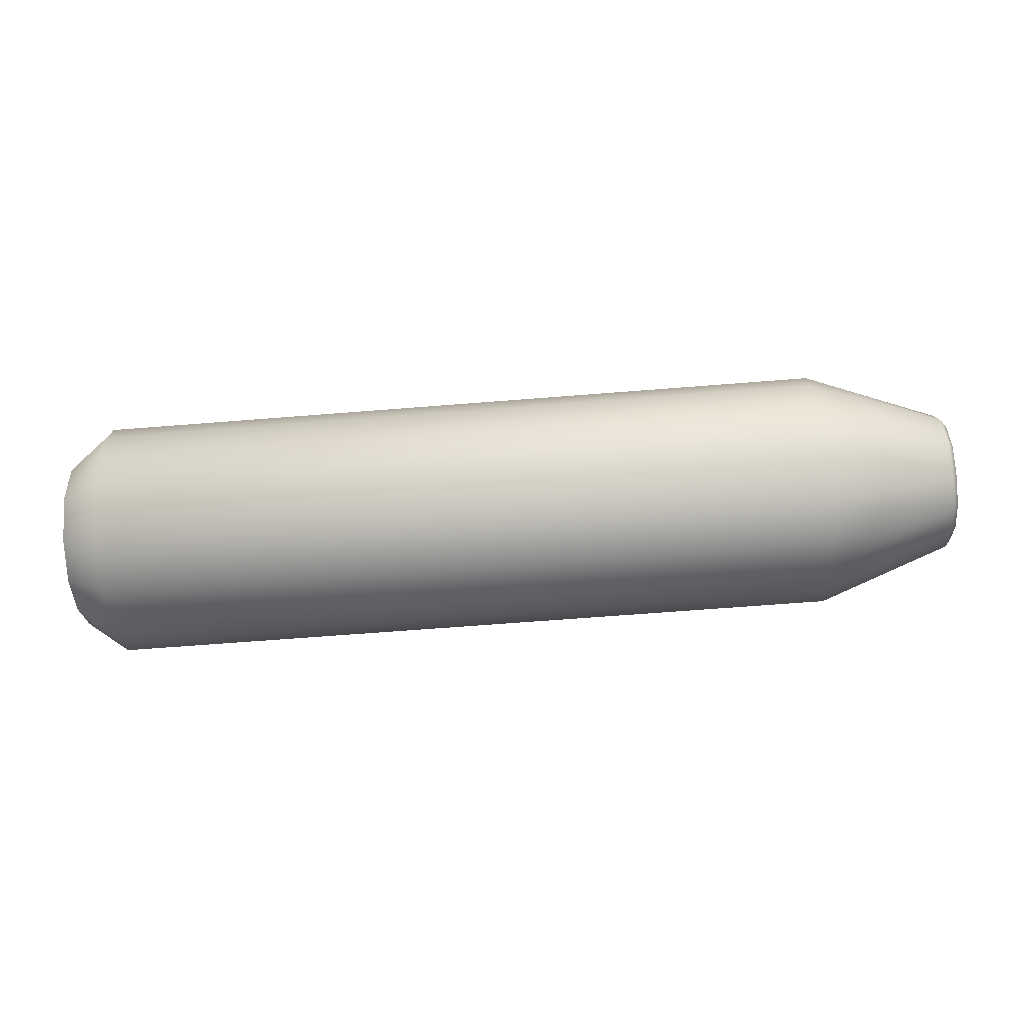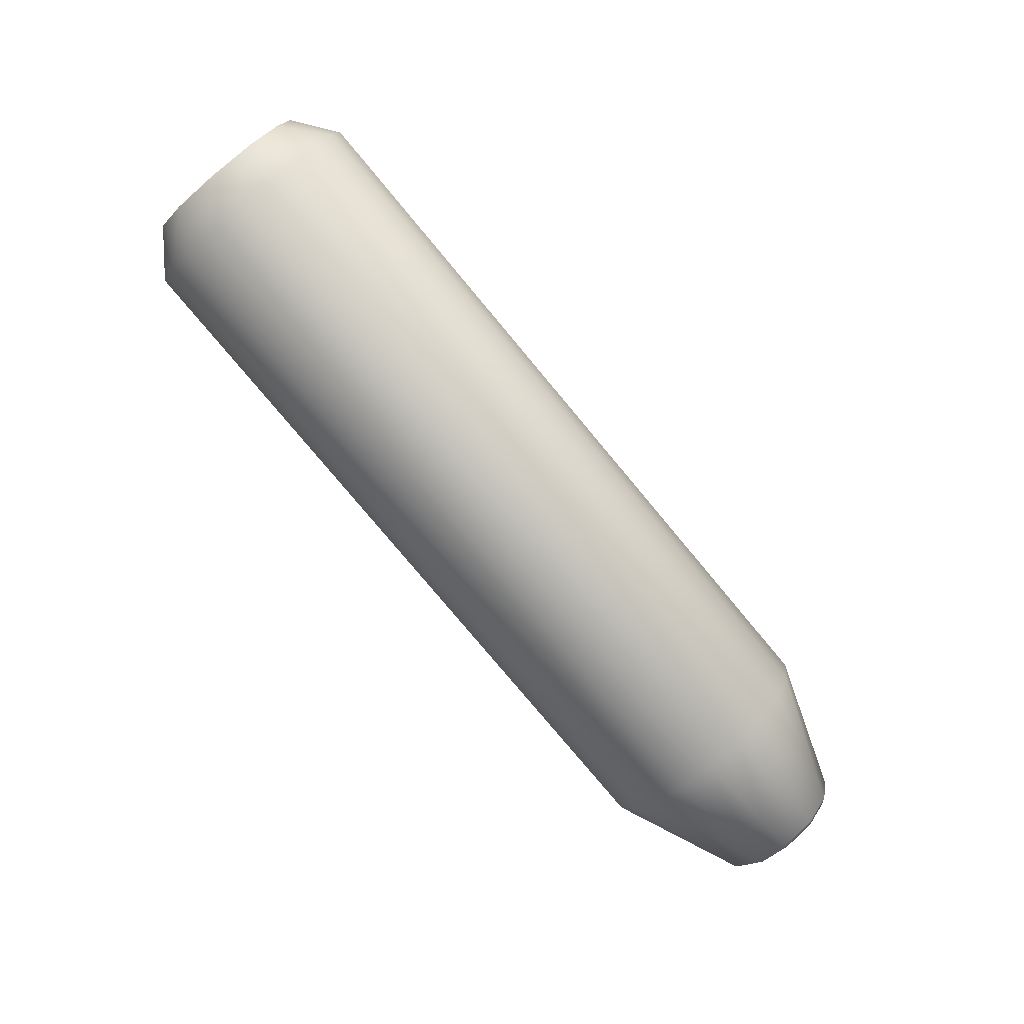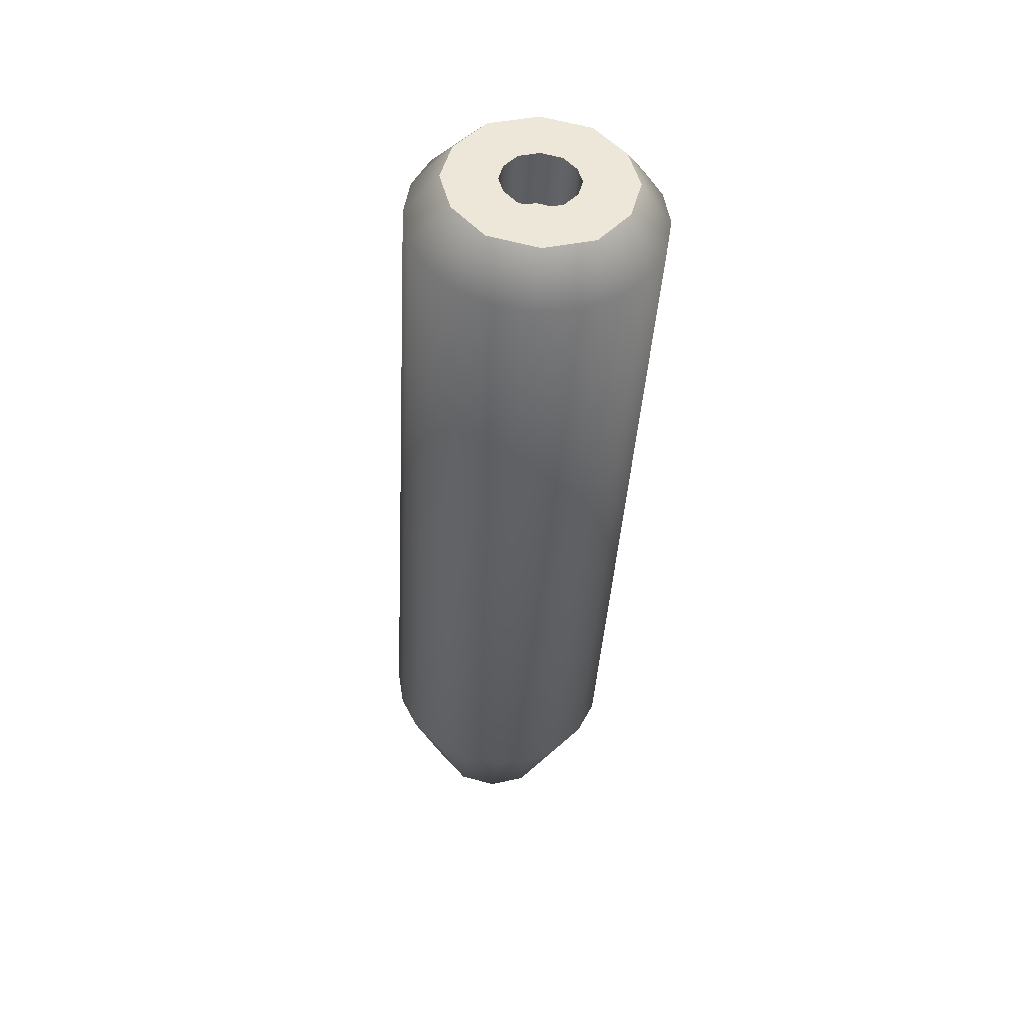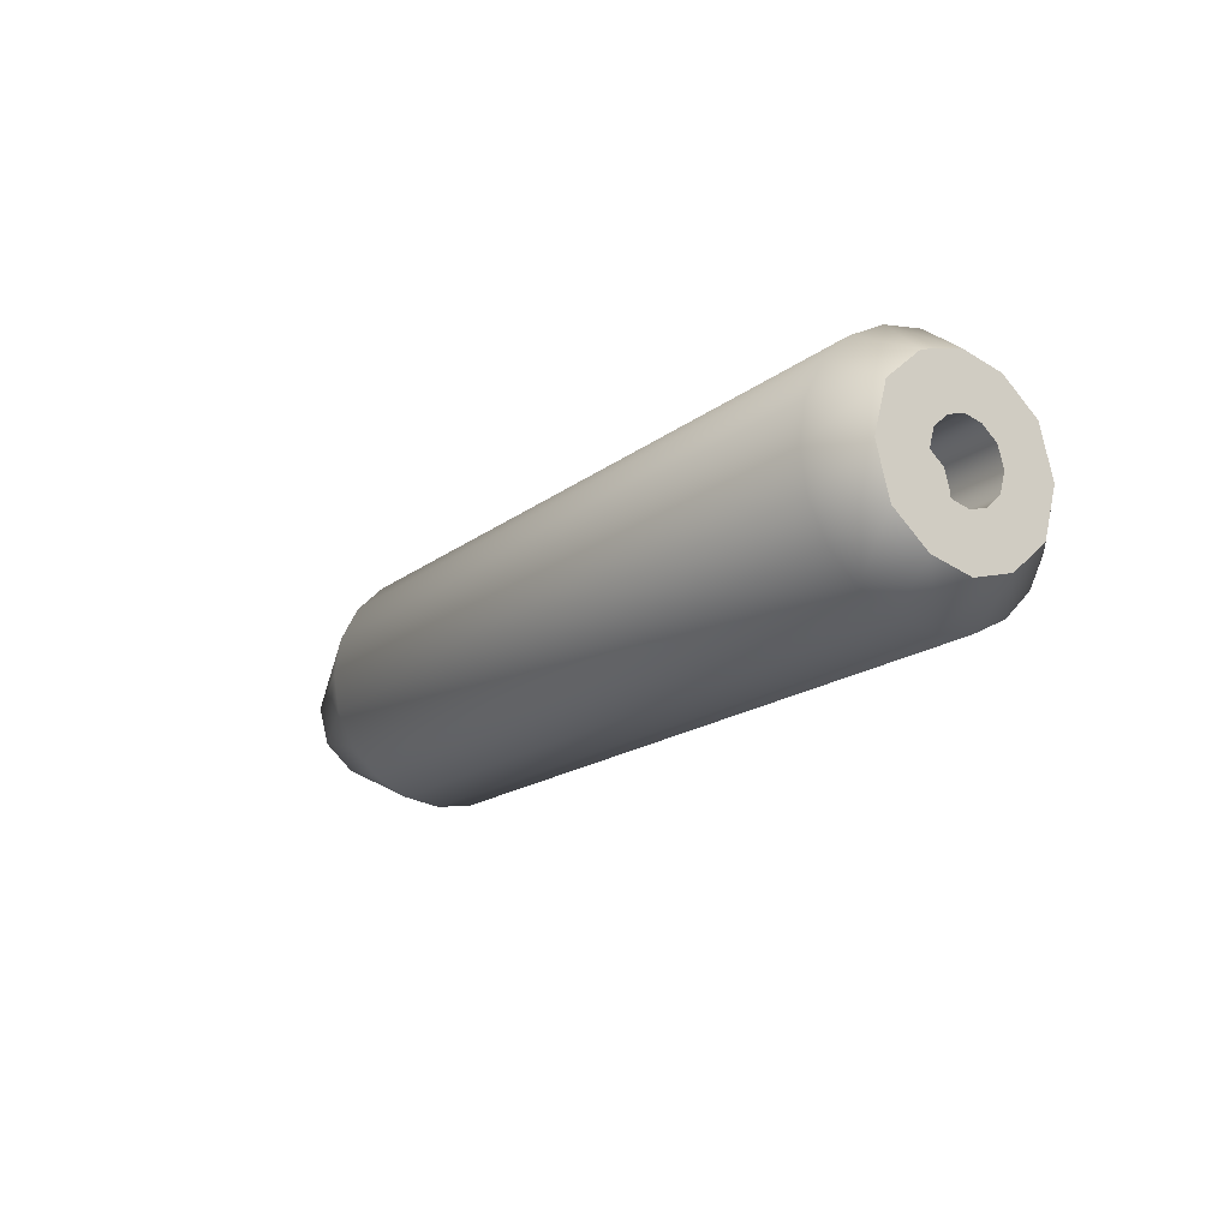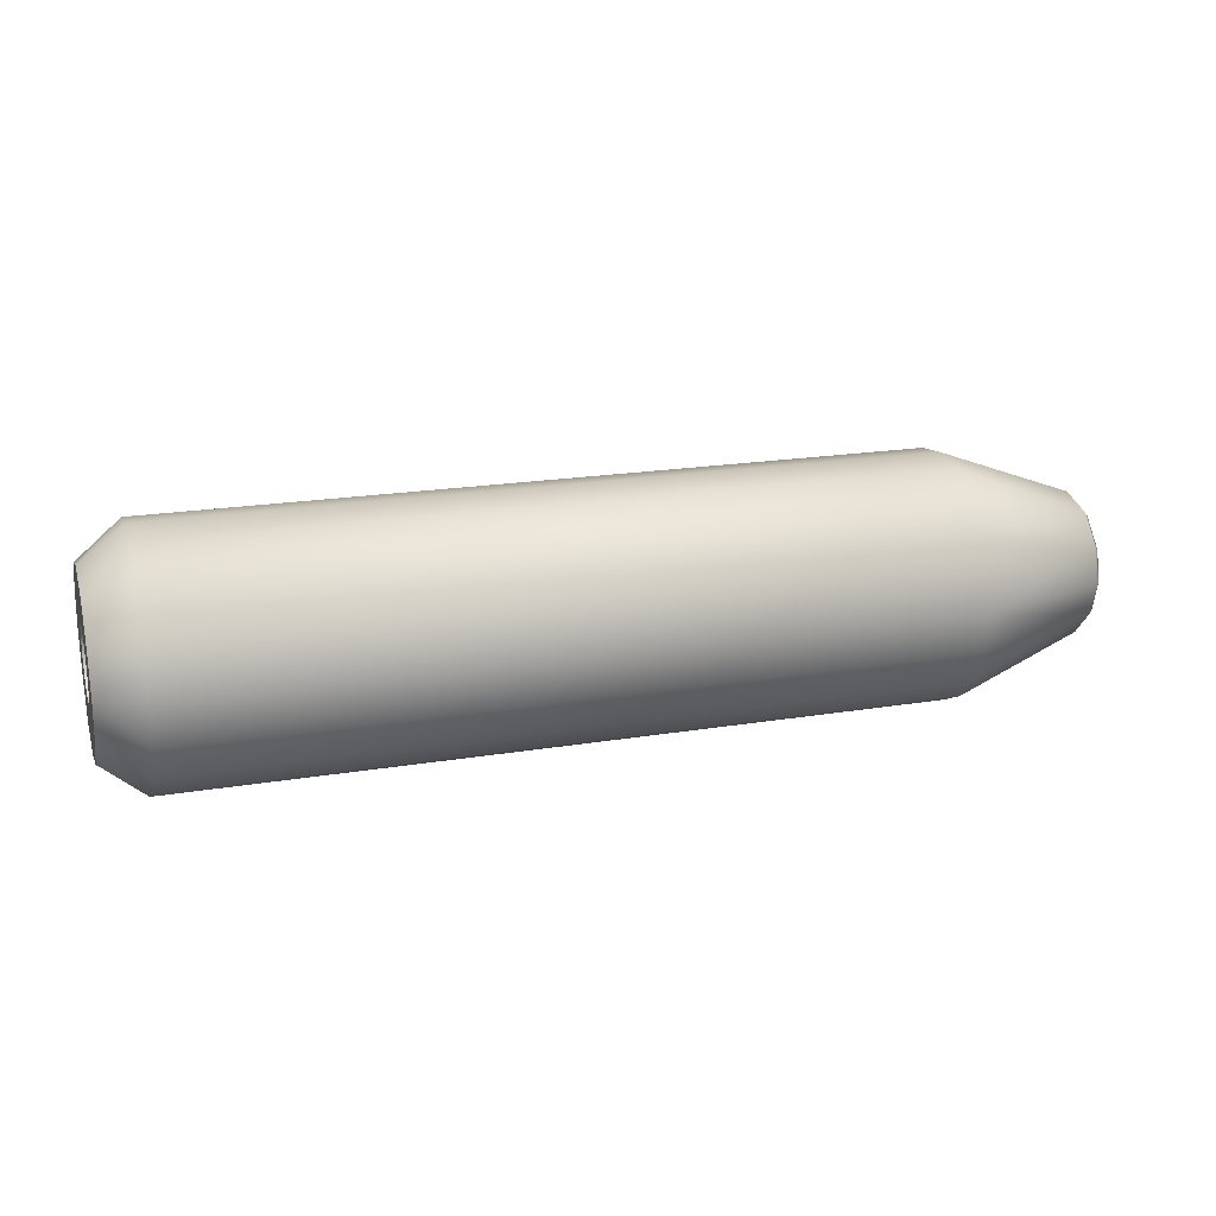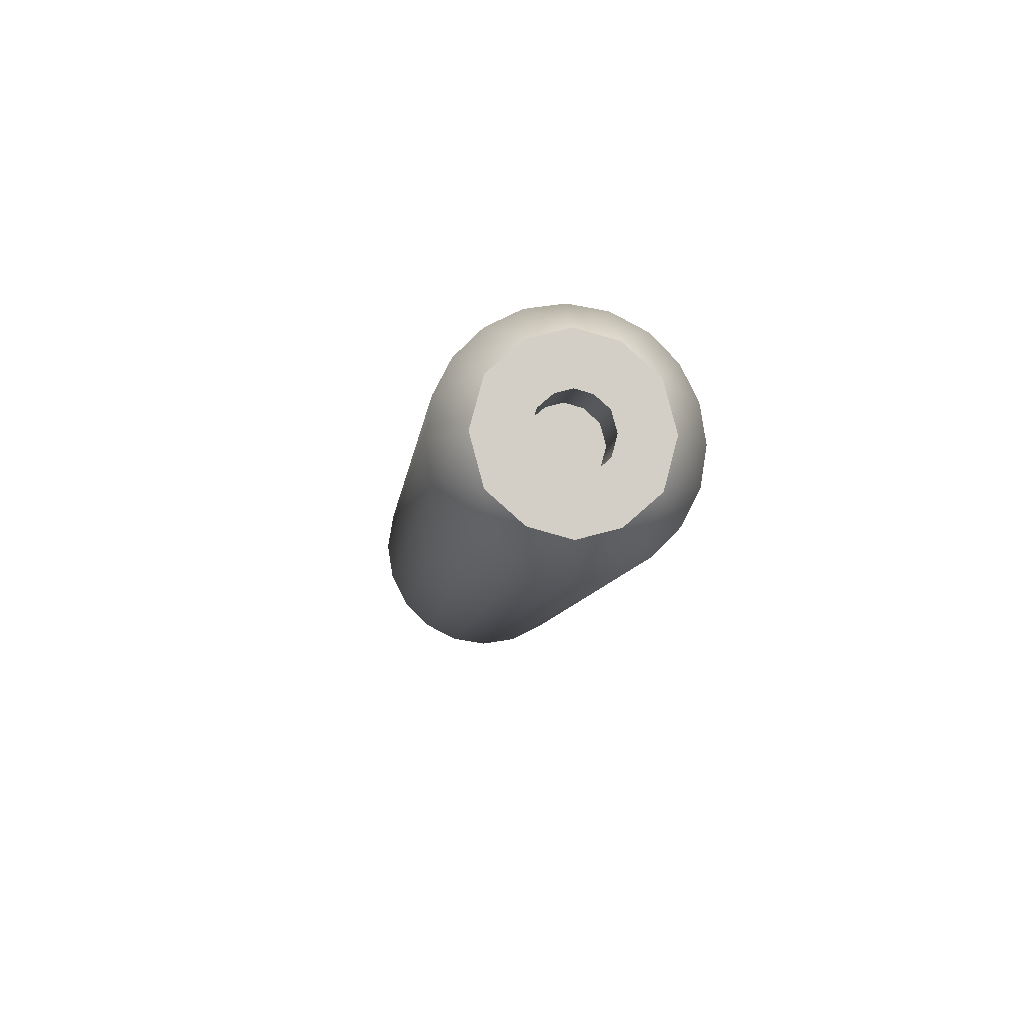
<metadata>
{"format":"obj","ext":"obj","renderer":"f3d","projection":"perspective","resolution":1024,"background":"white","views":[{"elev":-64.8,"azim":-175.4,"up":"+Y"},{"elev":-79.3,"azim":129.9,"up":"+Z"},{"elev":-38.8,"azim":86.9,"up":"+Z"},{"elev":-16.7,"azim":56.7,"up":"+Y"},{"elev":20.1,"azim":163.1,"up":"+Z"},{"elev":-8.1,"azim":83.7,"up":"+Y"}]}
</metadata>
<code>
o SK_AR_VLA.244
v 58.98 6.17 1e-06
v 58.98 7.652 -0.3492
v 58.98 7.747 1e-06
v 58.98 7.652 0.3493
v 58.98 6.265 0.3493
v 60.22 6.17 1e-06
v 58.98 6.265 -0.3492
v 58.98 6.533 -0.654
v 58.98 7.384 -0.654
v 60.22 6.265 -0.3492
v 60.22 5.08 1e-06
v 60.22 5.305 -0.8423
v 60.22 6.533 -0.654
v 58.98 6.959 -0.7677
v 60.22 5.945 -1.569
v 60.22 6.959 -0.7677
v 60.22 7.384 -0.654
v 60.22 6.959 -1.84
v 60.22 7.972 -1.569
v 59.31 6.959 -2.548
v 59.31 6.171 -2.423
v 43.55 5.461 -2.061
v 59.31 5.461 -2.061
v 43.55 6.171 -2.423
v 40.67 6.188 -1.277
v 43.55 6.959 -2.548
v 43.55 7.746 -2.423
v 59.31 7.746 -2.423
v 40.67 6.959 -1.484
v 40.56 6.265 -1.147
v 40.56 6.959 -1.333
v 40.67 7.73 -1.277
v 40.56 7.652 -1.147
v 40.67 8.269 -0.6678
v 43.55 9.02 -1.497
v 43.55 8.456 -2.061
v 59.31 9.02 -1.497
v 59.31 8.456 -2.061
v 60.22 8.612 -0.8423
v 60.22 8.837 1e-06
v 59.31 9.382 -0.7872
v 60.22 7.747 1e-06
v 60.22 7.652 -0.3492
v 60.22 8.612 0.8424
v 60.22 7.652 0.3493
v 60.22 7.972 1.569
v 60.22 7.384 0.6541
v 60.22 6.959 1.84
v 60.22 6.959 0.7678
v 58.98 7.384 0.6541
v 58.98 6.533 0.6541
v 58.98 6.959 0.7678
v 60.22 6.533 0.6541
v 60.22 5.945 1.569
v 60.22 6.265 0.3493
v 60.22 5.305 0.8424
v 59.31 4.898 1.498
v 59.31 4.536 0.7873
v 59.31 4.411 1e-06
v 43.55 4.411 1e-06
v 59.31 4.536 -0.7872
v 43.55 4.536 -0.7872
v 59.31 4.898 -1.497
v 43.55 4.898 -1.497
v 40.67 5.648 -0.6678
v 40.56 5.78 -0.6006
v 40.56 5.619 1e-06
v 40.67 5.469 1e-06
v 40.67 5.648 0.6679
v 43.55 4.536 0.7873
v 43.55 4.898 1.498
v 43.55 5.461 2.061
v 59.31 5.461 2.061
v 59.31 6.171 2.423
v 59.31 6.959 2.548
v 43.55 6.171 2.423
v 43.55 6.959 2.548
v 40.67 6.188 1.278
v 40.67 6.959 1.484
v 40.56 5.78 0.6007
v 40.56 6.265 1.147
v 40.56 8.137 0.6007
v 40.56 7.652 1.147
v 40.56 6.959 1.333
v 40.67 7.73 1.278
v 43.55 9.02 1.498
v 43.55 8.456 2.061
v 43.55 7.746 2.423
v 40.67 8.269 0.6679
v 40.67 8.448 1e-06
v 43.55 9.506 2e-06
v 43.55 9.382 0.7873
v 59.31 9.506 2e-06
v 59.31 9.382 0.7873
v 59.31 9.02 1.498
v 59.31 8.456 2.061
v 59.31 7.746 2.423
v 43.55 9.382 -0.7872
v 40.56 8.298 1e-06
v 40.56 8.137 -0.6006
f 1 7 2
f 2 3 1
f 1 3 4
f 4 5 1
f 6 1 5
f 7 1 6
f 6 10 7
f 9 2 7
f 8 7 10
f 7 8 9
f 10 6 11
f 11 12 10
f 13 10 12
f 10 13 8
f 14 8 13
f 13 16 14
f 12 15 13
f 16 13 15
f 9 14 16
f 15 18 16
f 16 17 9
f 17 16 18
f 18 19 17
f 19 18 20
f 21 20 18
f 18 15 21
f 23 21 15
f 21 23 22
f 22 24 21
f 20 21 24
f 24 22 25
f 26 24 25
f 24 26 20
f 25 29 26
f 26 27 28
f 27 26 29
f 28 20 26
f 29 25 30
f 30 31 29
f 32 29 31
f 29 32 27
f 34 32 33
f 31 33 32
f 32 34 35
f 35 36 32
f 36 27 32
f 36 35 37
f 37 38 36
f 27 36 38
f 28 38 19
f 39 19 38
f 38 28 27
f 38 37 39
f 39 40 42
f 40 39 41
f 37 41 39
f 42 43 39
f 19 39 43
f 43 17 19
f 17 43 2
f 3 2 43
f 43 42 3
f 42 40 44
f 44 45 42
f 3 42 45
f 46 47 45
f 45 44 46
f 45 4 3
f 4 45 47
f 47 46 48
f 48 49 47
f 47 50 4
f 50 47 49
f 5 4 50
f 50 51 5
f 49 52 50
f 50 52 51
f 53 51 52
f 52 49 53
f 51 53 55
f 53 54 56
f 54 53 49
f 56 55 53
f 57 56 54
f 58 56 57
f 56 58 59
f 55 56 11
f 59 11 56
f 61 59 60
f 60 59 58
f 12 11 59
f 59 61 12
f 60 62 61
f 63 61 62
f 61 63 12
f 15 12 63
f 63 23 15
f 23 63 64
f 62 64 63
f 22 64 65
f 64 22 23
f 64 62 65
f 25 65 66
f 65 25 22
f 67 66 65
f 65 68 67
f 68 65 62
f 67 68 69
f 70 69 68
f 68 60 70
f 62 60 68
f 58 70 60
f 70 58 57
f 57 71 70
f 71 69 70
f 69 71 72
f 73 72 71
f 71 57 73
f 54 73 57
f 73 54 74
f 72 73 74
f 76 74 75
f 48 75 74
f 74 54 48
f 74 76 72
f 78 76 77
f 75 77 76
f 76 78 72
f 77 79 78
f 81 78 79
f 72 78 69
f 80 69 78
f 78 81 80
f 82 80 81
f 81 83 82
f 84 83 81
f 79 84 81
f 84 79 85
f 85 83 84
f 88 85 79
f 85 87 86
f 86 89 85
f 87 85 88
f 83 85 89
f 91 90 89
f 82 89 90
f 89 92 91
f 92 89 86
f 89 82 83
f 93 91 92
f 92 94 93
f 94 92 86
f 40 93 94
f 86 95 94
f 94 44 40
f 95 44 94
f 95 86 87
f 44 95 96
f 87 96 95
f 96 46 44
f 96 87 88
f 97 46 96
f 88 97 96
f 46 97 75
f 97 88 77
f 77 75 97
f 41 93 40
f 93 41 98
f 98 91 93
f 98 35 34
f 91 98 34
f 35 98 41
f 34 90 91
f 100 99 90
f 90 99 82
f 90 34 100
f 30 66 100
f 99 100 66
f 100 33 30
f 33 100 34
f 66 67 99
f 99 67 80
f 80 82 99
f 79 77 88
f 69 80 67
f 75 48 46
f 66 30 25
f 55 5 51
f 5 55 6
f 11 6 55
f 49 48 54
f 41 37 35
f 31 30 33
f 20 28 19
f 2 9 17
f 9 8 14

</code>
